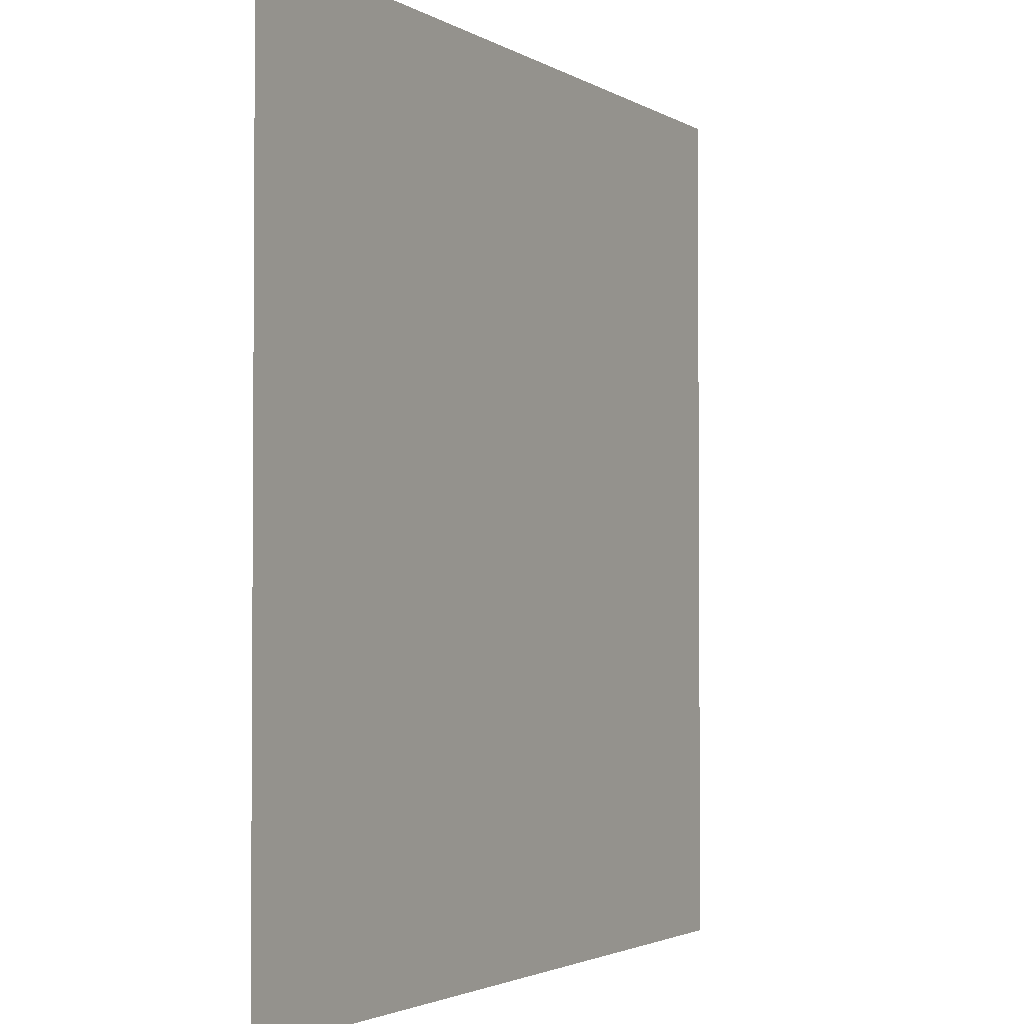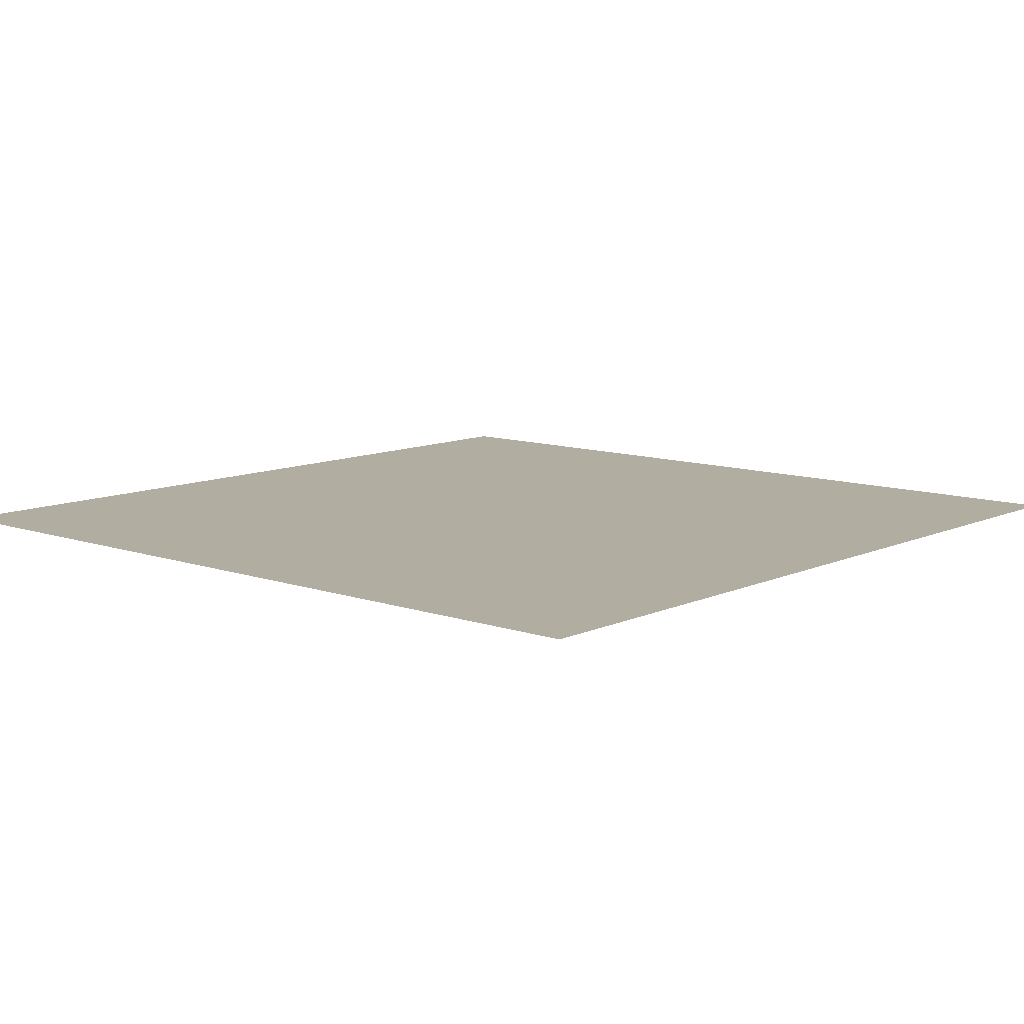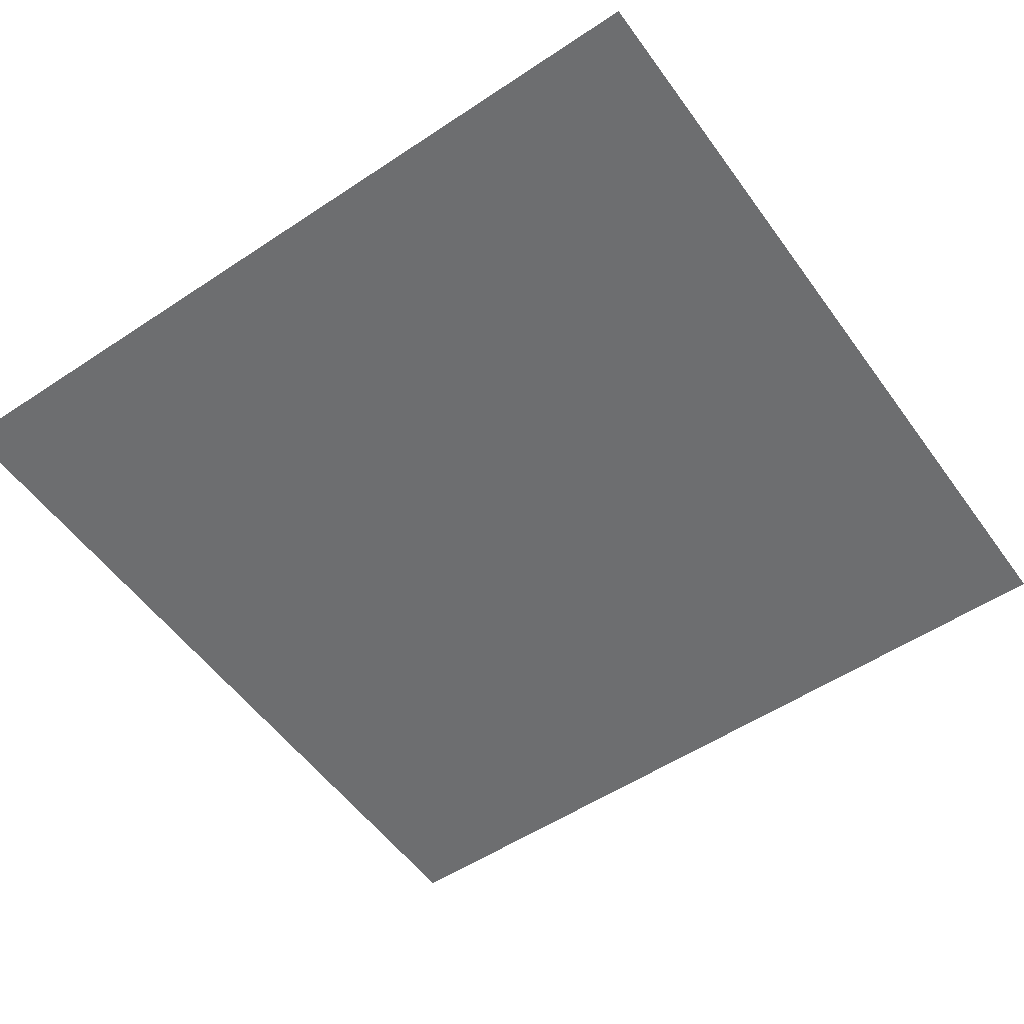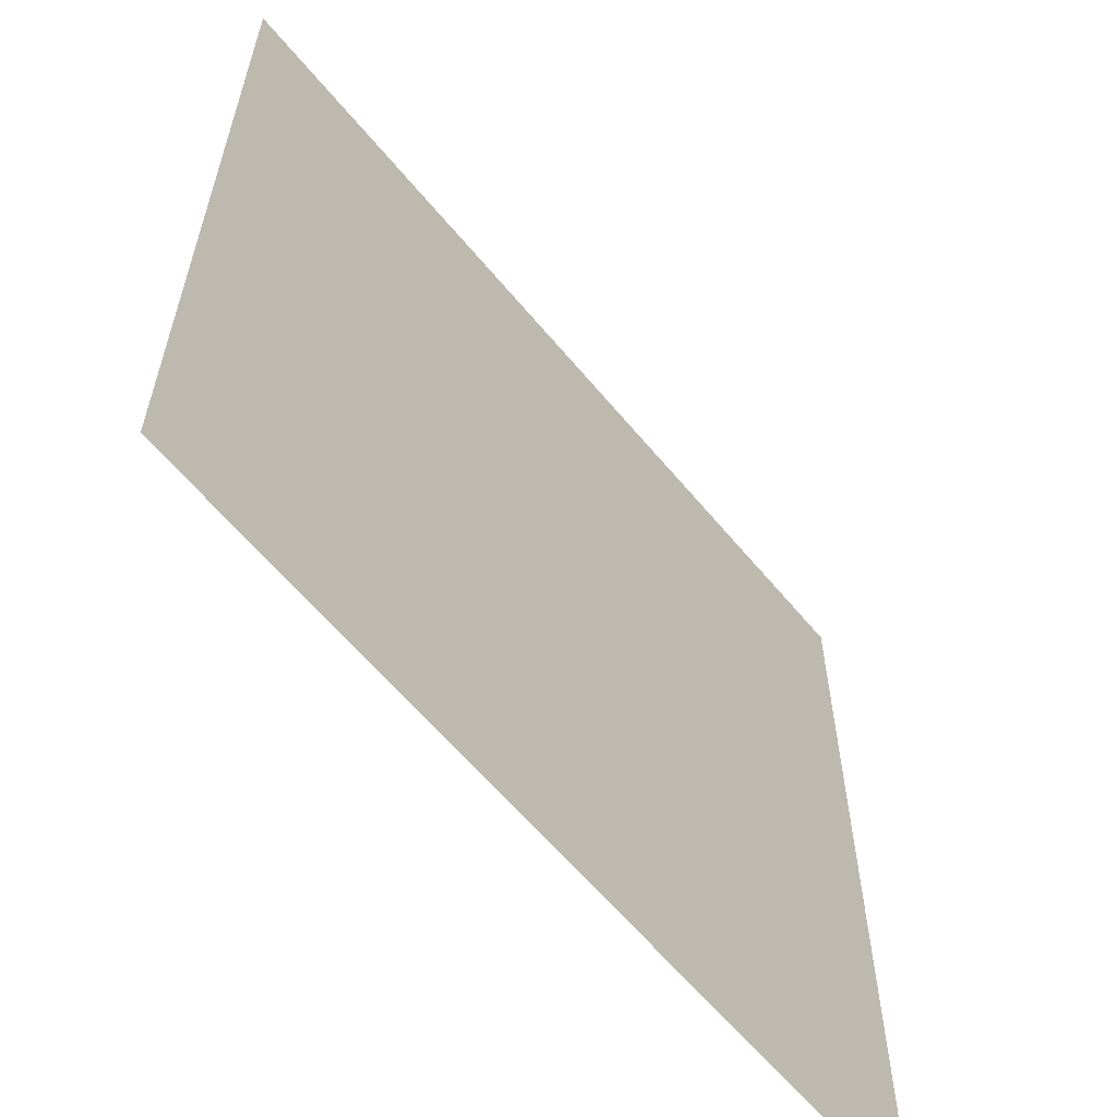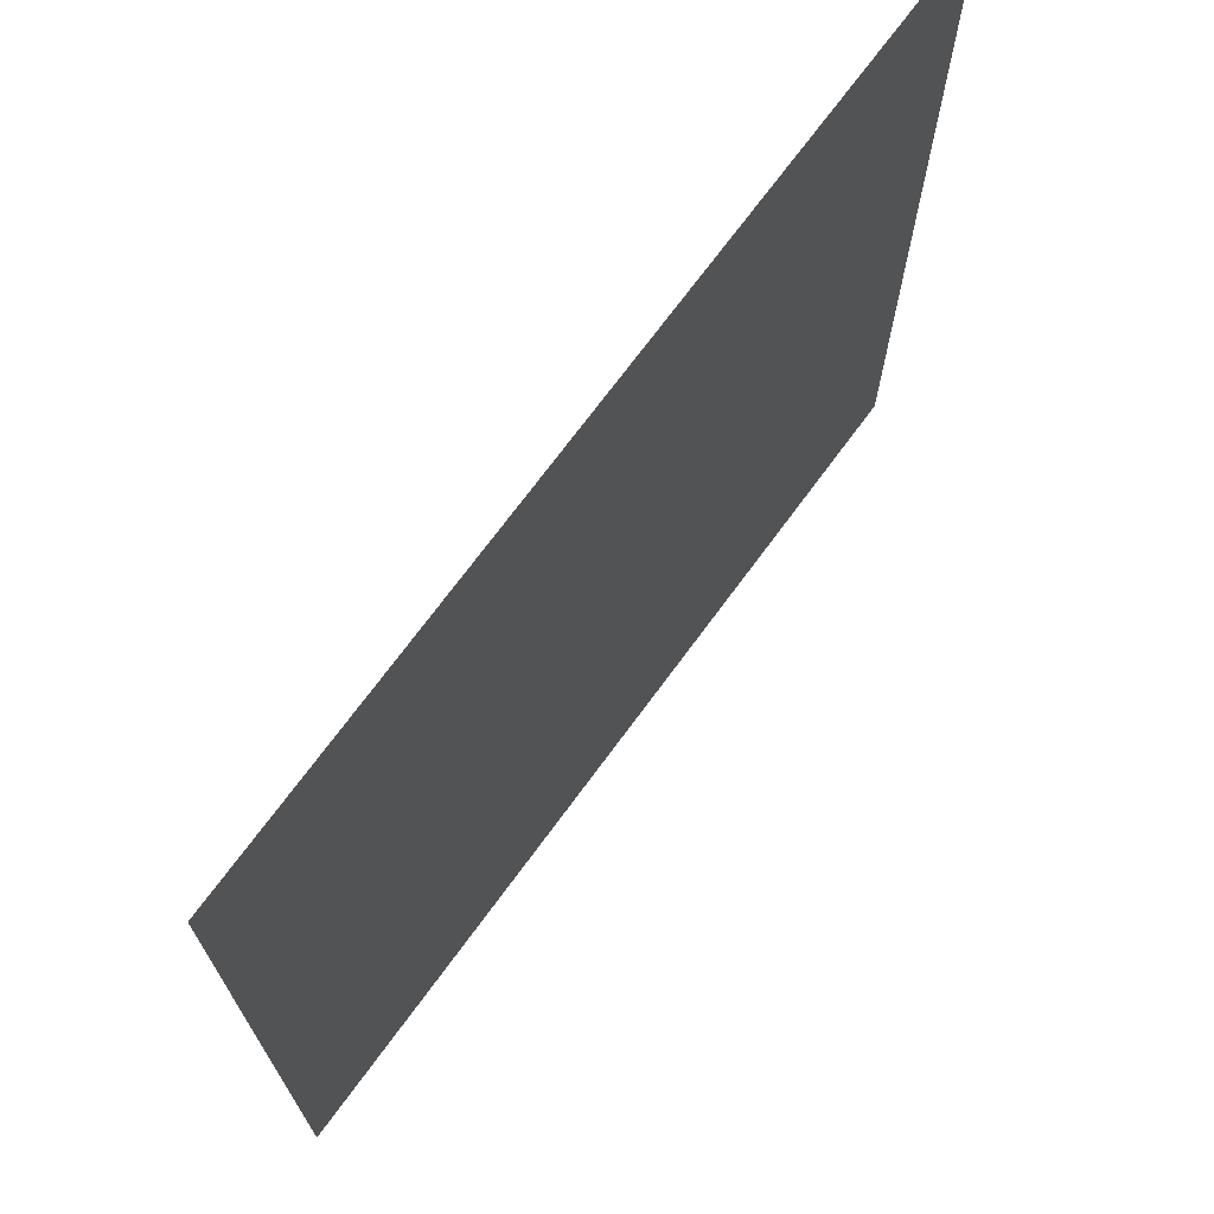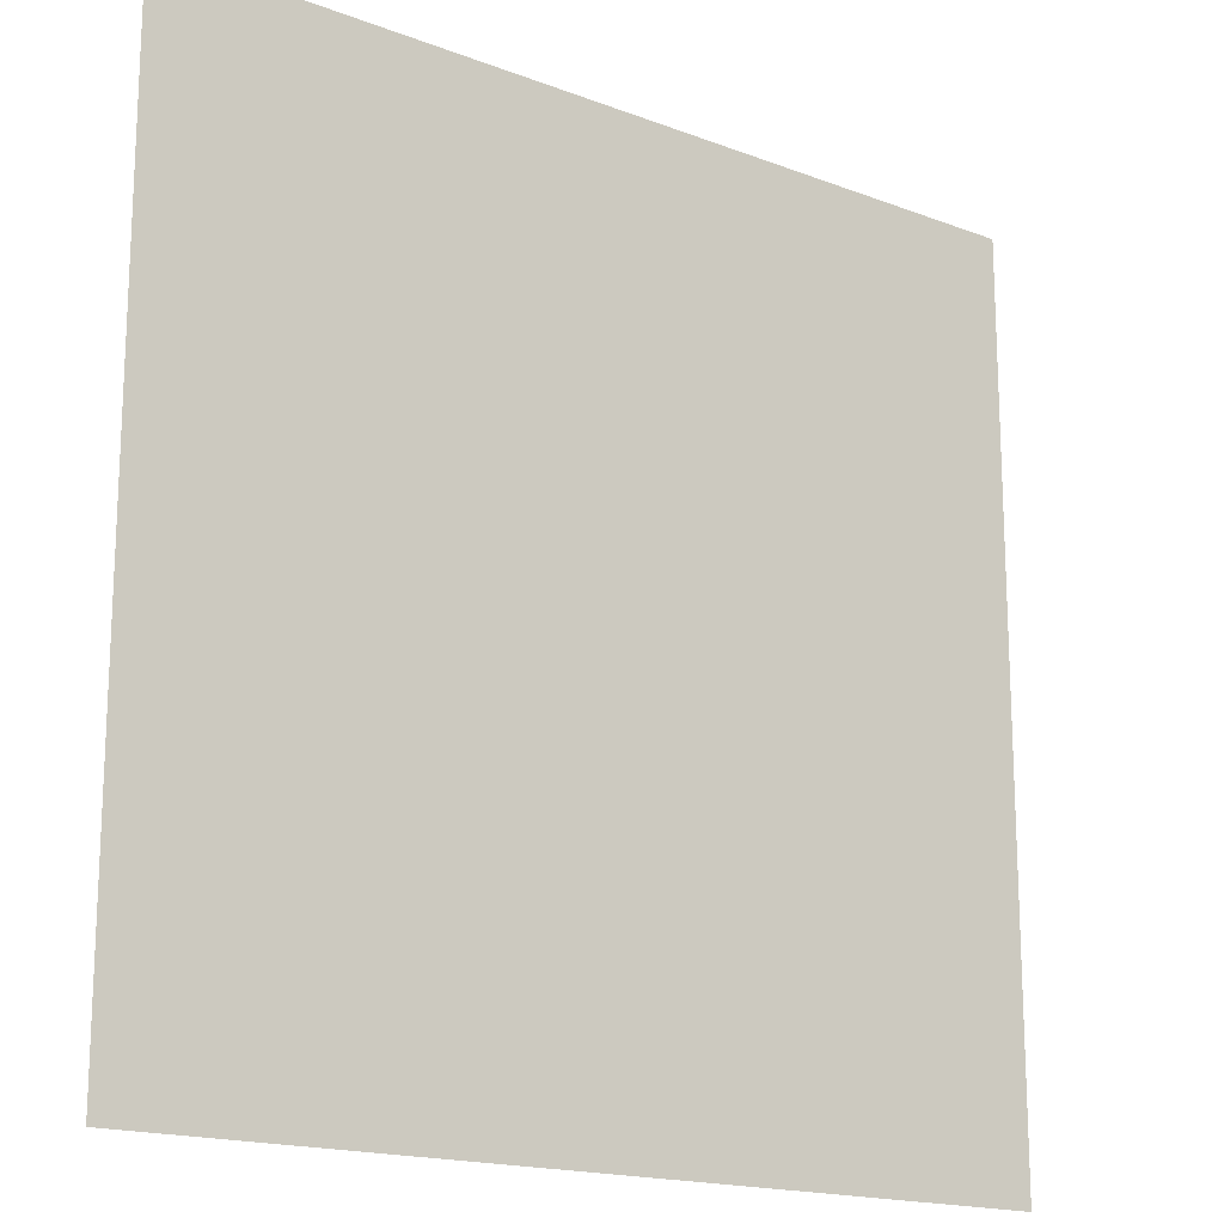
<metadata>
{"format":"obj","ext":"obj","renderer":"f3d","projection":"perspective","resolution":1024,"background":"white","views":[{"elev":-2.4,"azim":-62.2,"up":"+Y"},{"elev":10.3,"azim":-48.8,"up":"+Z"},{"elev":-54.3,"azim":-144.8,"up":"+Z"},{"elev":-61.0,"azim":129.4,"up":"+Y"},{"elev":71.4,"azim":-53.7,"up":"+Y"},{"elev":-17.1,"azim":-37.5,"up":"+Y"}]}
</metadata>
<code>
v -768 -832 0
v -832 -832 0
v -832 -768 0
v -768 -768 0
g test-level_snow_mesh_0109
f 1 2 3 4

</code>
